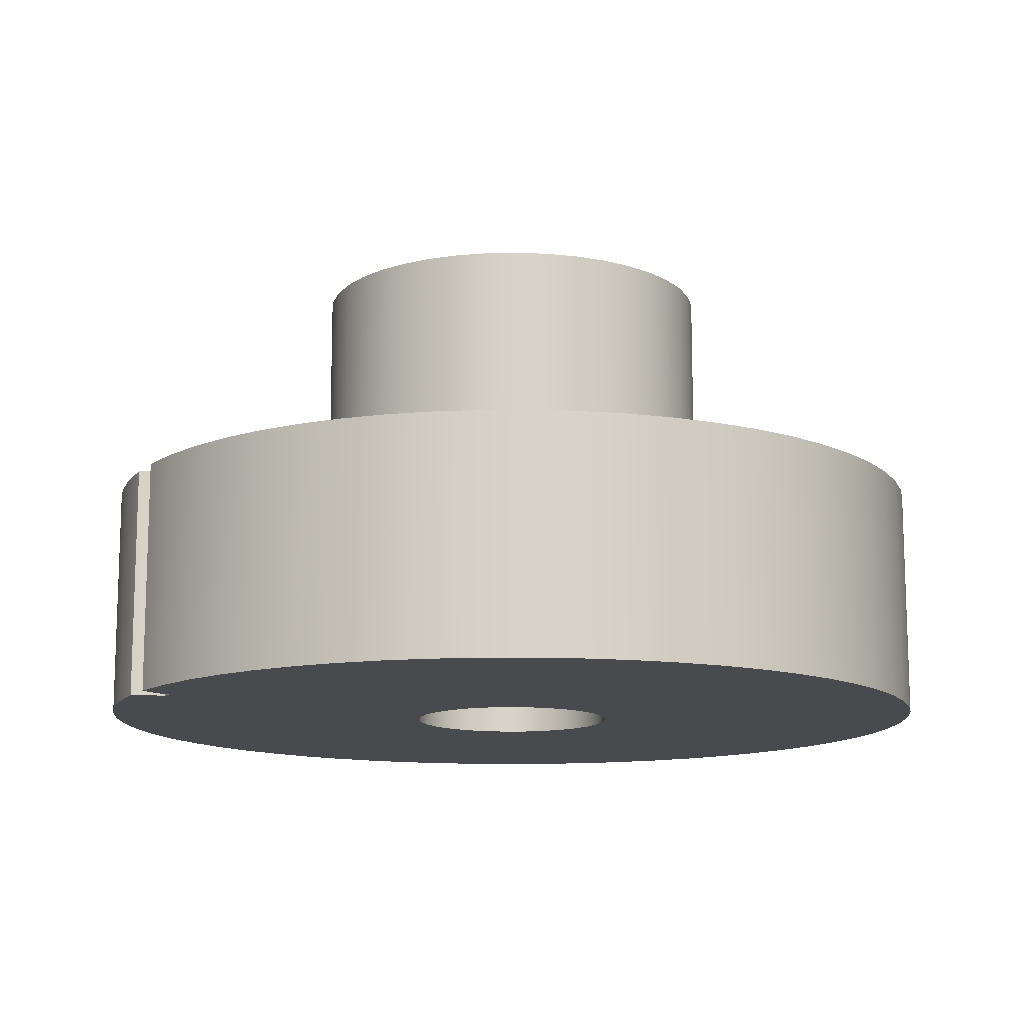
<metadata>
{"format":"obj","ext":"obj","renderer":"f3d","projection":"perspective","resolution":1024,"background":"white","views":[{"elev":-12.8,"azim":-118.6,"up":"+Y"}]}
</metadata>
<code>
v 0.7 0 -8.573e-17
v 0.6836 0 0.1505
v 0.6353 0 0.2939
v 0.5573 0 0.4236
v 0.4532 0 0.5335
v 0.3279 0 0.6185
v 0.1873 0 0.6745
v 0.0379 0 0.699
v -0.1132 0 0.6908
v -0.2591 0 0.6503
v -0.3928 0 0.5794
v -0.5082 0 0.4814
v -0.5998 0 0.3609
v -0.6634 0 0.2235
v -0.6959 0 0.07568
v -0.6959 0 -0.07568
v -0.6634 0 -0.2235
v -0.5998 0 -0.3609
v -0.5082 0 -0.4814
v -0.3928 0 -0.5794
v -0.2591 0 -0.6503
v -0.1132 0 -0.6908
v 0.0379 0 -0.699
v 0.1873 0 -0.6745
v 0.3279 0 -0.6185
v 0.4532 0 -0.5335
v 0.5573 0 -0.4236
v 0.6353 0 -0.2939
v 0.6836 0 -0.1505
v 0.7 3.2 -8.573e-17
v 0.6836 3.2 -0.1505
v 0.6353 3.2 -0.2939
v 0.5573 3.2 -0.4236
v 0.4532 3.2 -0.5335
v 0.3279 3.2 -0.6185
v 0.1873 3.2 -0.6745
v 0.0379 3.2 -0.699
v -0.1132 3.2 -0.6908
v -0.2591 3.2 -0.6503
v -0.3928 3.2 -0.5794
v -0.5082 3.2 -0.4814
v -0.5998 3.2 -0.3609
v -0.6634 3.2 -0.2235
v -0.6959 3.2 -0.07568
v -0.6959 3.2 0.07568
v -0.6634 3.2 0.2235
v -0.5998 3.2 0.3609
v -0.5082 3.2 0.4814
v -0.3928 3.2 0.5794
v -0.2591 3.2 0.6503
v -0.1132 3.2 0.6908
v 0.0379 3.2 0.699
v 0.1873 3.2 0.6745
v 0.3279 3.2 0.6185
v 0.4532 3.2 0.5335
v 0.5573 3.2 0.4236
v 0.6353 3.2 0.2939
v 0.6836 3.2 0.1505
v 0.7 0 -8.573e-17
v 0.7 3.2 -8.573e-17
v 1.4 3.2 -1.715e-16
v 1.383 3.2 0.219
v 1.331 3.2 0.4326
v 1.247 3.2 0.6356
v 1.133 3.2 0.8229
v 0.9899 3.2 0.9899
v 0.8229 3.2 1.133
v 0.6356 3.2 1.247
v 0.4326 3.2 1.331
v 0.219 3.2 1.383
v -8.573e-17 3.2 1.4
v -0.219 3.2 1.383
v -0.4326 3.2 1.331
v -0.6356 3.2 1.247
v -0.8229 3.2 1.133
v -0.9899 3.2 0.9899
v -1.133 3.2 0.8229
v -1.247 3.2 0.6356
v -1.331 3.2 0.4326
v -1.383 3.2 0.219
v -1.4 3.2 0
v -1.383 3.2 -0.219
v -1.331 3.2 -0.4326
v -1.247 3.2 -0.6356
v -1.133 3.2 -0.8229
v -0.9899 3.2 -0.9899
v -0.8229 3.2 -1.133
v -0.6356 3.2 -1.247
v -0.4326 3.2 -1.331
v -0.219 3.2 -1.383
v -8.573e-17 3.2 -1.4
v 0.219 3.2 -1.383
v 0.4326 3.2 -1.331
v 0.6356 3.2 -1.247
v 0.8229 3.2 -1.133
v 0.9899 3.2 -0.9899
v 1.133 3.2 -0.8229
v 1.247 3.2 -0.6356
v 1.331 3.2 -0.4326
v 1.383 3.2 -0.219
v 1.4 1.6 -1.715e-16
v 1.383 1.6 -0.219
v 1.331 1.6 -0.4326
v 1.247 1.6 -0.6356
v 1.133 1.6 -0.8229
v 0.9899 1.6 -0.9899
v 0.8229 1.6 -1.133
v 0.6356 1.6 -1.247
v 0.4326 1.6 -1.331
v 0.219 1.6 -1.383
v -8.573e-17 1.6 -1.4
v -0.219 1.6 -1.383
v -0.4326 1.6 -1.331
v -0.6356 1.6 -1.247
v -0.8229 1.6 -1.133
v -0.9899 1.6 -0.9899
v -1.133 1.6 -0.8229
v -1.247 1.6 -0.6356
v -1.331 1.6 -0.4326
v -1.383 1.6 -0.219
v -1.4 1.6 0
v -1.383 1.6 0.219
v -1.331 1.6 0.4326
v -1.247 1.6 0.6356
v -1.133 1.6 0.8229
v -0.9899 1.6 0.9899
v -0.8229 1.6 1.133
v -0.6356 1.6 1.247
v -0.4326 1.6 1.331
v -0.219 1.6 1.383
v -8.573e-17 1.6 1.4
v 0.219 1.6 1.383
v 0.4326 1.6 1.331
v 0.6356 1.6 1.247
v 0.8229 1.6 1.133
v 0.9899 1.6 0.9899
v 1.133 1.6 0.8229
v 1.247 1.6 0.6356
v 1.331 1.6 0.4326
v 1.383 1.6 0.219
v 1.4 1.6 -1.715e-16
v 1.4 3.2 -1.715e-16
v 0.7 3.2 -8.573e-17
v 0.6836 3.2 0.1505
v 0.6353 3.2 0.2939
v 0.5573 3.2 0.4236
v 0.4532 3.2 0.5335
v 0.3279 3.2 0.6185
v 0.1873 3.2 0.6745
v 0.0379 3.2 0.699
v -0.1132 3.2 0.6908
v -0.2591 3.2 0.6503
v -0.3928 3.2 0.5794
v -0.5082 3.2 0.4814
v -0.5998 3.2 0.3609
v -0.6634 3.2 0.2235
v -0.6959 3.2 0.07568
v -0.6959 3.2 -0.07568
v -0.6634 3.2 -0.2235
v -0.5998 3.2 -0.3609
v -0.5082 3.2 -0.4814
v -0.3928 3.2 -0.5794
v -0.2591 3.2 -0.6503
v -0.1132 3.2 -0.6908
v 0.0379 3.2 -0.699
v 0.1873 3.2 -0.6745
v 0.3279 3.2 -0.6185
v 0.4532 3.2 -0.5335
v 0.5573 3.2 -0.4236
v 0.6353 3.2 -0.2939
v 0.6836 3.2 -0.1505
v 1.4 3.2 -1.715e-16
v 1.383 3.2 -0.219
v 1.331 3.2 -0.4326
v 1.247 3.2 -0.6356
v 1.133 3.2 -0.8229
v 0.9899 3.2 -0.9899
v 0.8229 3.2 -1.133
v 0.6356 3.2 -1.247
v 0.4326 3.2 -1.331
v 0.219 3.2 -1.383
v -8.573e-17 3.2 -1.4
v -0.219 3.2 -1.383
v -0.4326 3.2 -1.331
v -0.6356 3.2 -1.247
v -0.8229 3.2 -1.133
v -0.9899 3.2 -0.9899
v -1.133 3.2 -0.8229
v -1.247 3.2 -0.6356
v -1.331 3.2 -0.4326
v -1.383 3.2 -0.219
v -1.4 3.2 0
v -1.383 3.2 0.219
v -1.331 3.2 0.4326
v -1.247 3.2 0.6356
v -1.133 3.2 0.8229
v -0.9899 3.2 0.9899
v -0.8229 3.2 1.133
v -0.6356 3.2 1.247
v -0.4326 3.2 1.331
v -0.219 3.2 1.383
v -8.573e-17 3.2 1.4
v 0.219 3.2 1.383
v 0.4326 3.2 1.331
v 0.6356 3.2 1.247
v 0.8229 3.2 1.133
v 0.9899 3.2 0.9899
v 1.133 3.2 0.8229
v 1.247 3.2 0.6356
v 1.331 3.2 0.4326
v 1.383 3.2 0.219
v 0.03742 0 -2.725
v 0.01247 0 -2.725
v -0.01247 0 -2.725
v -0.03742 0 -2.725
v -0.03742 1.6 -2.725
v -0.01247 1.6 -2.725
v 0.01247 1.6 -2.725
v 0.03742 1.6 -2.725
v 0.1218 0 -2.947
v 0.08423 0 -2.877
v 0.05595 0 -2.802
v 0.03742 0 -2.725
v 0.03742 1.6 -2.725
v 0.05595 1.6 -2.802
v 0.08423 1.6 -2.877
v 0.1218 1.6 -2.947
v -0.03742 0 -2.725
v -0.05595 0 -2.802
v -0.08423 0 -2.877
v -0.1218 0 -2.947
v -0.1218 1.6 -2.947
v -0.08423 1.6 -2.877
v -0.05595 1.6 -2.802
v -0.03742 1.6 -2.725
v 0.7 0 -8.573e-17
v 0.6836 0 -0.1505
v 0.6353 0 -0.2939
v 0.5573 0 -0.4236
v 0.4532 0 -0.5335
v 0.3279 0 -0.6185
v 0.1873 0 -0.6745
v 0.0379 0 -0.699
v -0.1132 0 -0.6908
v -0.2591 0 -0.6503
v -0.3928 0 -0.5794
v -0.5082 0 -0.4814
v -0.5998 0 -0.3609
v -0.6634 0 -0.2235
v -0.6959 0 -0.07568
v -0.6959 0 0.07568
v -0.6634 0 0.2235
v -0.5998 0 0.3609
v -0.5082 0 0.4814
v -0.3928 0 0.5794
v -0.2591 0 0.6503
v -0.1132 0 0.6908
v 0.0379 0 0.699
v 0.1873 0 0.6745
v 0.3279 0 0.6185
v 0.4532 0 0.5335
v 0.5573 0 0.4236
v 0.6353 0 0.2939
v 0.6836 0 0.1505
v -0.1218 0 -2.947
v -0.08423 0 -2.877
v -0.05595 0 -2.802
v -0.03742 0 -2.725
v -0.01247 0 -2.725
v 0.01247 0 -2.725
v 0.03742 0 -2.725
v 0.05595 0 -2.802
v 0.08423 0 -2.877
v 0.1218 0 -2.947
v 0.4356 0 -2.918
v 0.7445 0 -2.855
v 1.045 0 -2.759
v 1.333 0 -2.632
v 1.606 0 -2.474
v 1.861 0 -2.289
v 2.095 0 -2.077
v 2.304 0 -1.842
v 2.488 0 -1.585
v 2.643 0 -1.311
v 2.768 0 -1.021
v 2.861 0 -0.7202
v 2.921 0 -0.4108
v 2.948 0 -0.09674
v 2.942 0 0.2184
v 2.902 0 0.5311
v 2.829 0 0.8377
v 2.723 0 1.135
v 2.586 0 1.419
v 2.42 0 1.687
v 2.226 0 1.935
v 2.007 0 2.162
v 1.765 0 2.364
v 1.503 0 2.538
v 1.223 0 2.684
v 0.93 0 2.8
v 0.626 0 2.883
v 0.3148 0 2.933
v 1.806e-16 0 2.95
v -0.3148 0 2.933
v -0.626 0 2.883
v -0.93 0 2.8
v -1.223 0 2.684
v -1.503 0 2.538
v -1.765 0 2.364
v -2.007 0 2.162
v -2.226 0 1.935
v -2.42 0 1.687
v -2.586 0 1.419
v -2.723 0 1.135
v -2.829 0 0.8377
v -2.902 0 0.5311
v -2.942 0 0.2184
v -2.948 0 -0.09674
v -2.921 0 -0.4108
v -2.861 0 -0.7202
v -2.768 0 -1.021
v -2.643 0 -1.311
v -2.488 0 -1.585
v -2.304 0 -1.842
v -2.095 0 -2.077
v -1.861 0 -2.289
v -1.606 0 -2.474
v -1.333 0 -2.632
v -1.045 0 -2.759
v -0.7445 0 -2.855
v -0.4356 0 -2.918
v -0.1218 1.6 -2.947
v -0.1218 0 -2.947
v -0.4356 0 -2.918
v -0.7445 0 -2.855
v -1.045 0 -2.759
v -1.333 0 -2.632
v -1.606 0 -2.474
v -1.861 0 -2.289
v -2.095 0 -2.077
v -2.304 0 -1.842
v -2.488 0 -1.585
v -2.643 0 -1.311
v -2.768 0 -1.021
v -2.861 0 -0.7202
v -2.921 0 -0.4108
v -2.948 0 -0.09674
v -2.942 0 0.2184
v -2.902 0 0.5311
v -2.829 0 0.8377
v -2.723 0 1.135
v -2.586 0 1.419
v -2.42 0 1.687
v -2.226 0 1.935
v -2.007 0 2.162
v -1.765 0 2.364
v -1.503 0 2.538
v -1.223 0 2.684
v -0.93 0 2.8
v -0.626 0 2.883
v -0.3148 0 2.933
v 1.806e-16 0 2.95
v 0.3148 0 2.933
v 0.626 0 2.883
v 0.93 0 2.8
v 1.223 0 2.684
v 1.503 0 2.538
v 1.765 0 2.364
v 2.007 0 2.162
v 2.226 0 1.935
v 2.42 0 1.687
v 2.586 0 1.419
v 2.723 0 1.135
v 2.829 0 0.8377
v 2.902 0 0.5311
v 2.942 0 0.2184
v 2.948 0 -0.09674
v 2.921 0 -0.4108
v 2.861 0 -0.7202
v 2.768 0 -1.021
v 2.643 0 -1.311
v 2.488 0 -1.585
v 2.304 0 -1.842
v 2.095 0 -2.077
v 1.861 0 -2.289
v 1.606 0 -2.474
v 1.333 0 -2.632
v 1.045 0 -2.759
v 0.7445 0 -2.855
v 0.4356 0 -2.918
v 0.1218 0 -2.947
v 0.1218 1.6 -2.947
v 0.4356 1.6 -2.918
v 0.7445 1.6 -2.855
v 1.045 1.6 -2.759
v 1.333 1.6 -2.632
v 1.606 1.6 -2.474
v 1.861 1.6 -2.289
v 2.095 1.6 -2.077
v 2.304 1.6 -1.842
v 2.488 1.6 -1.585
v 2.643 1.6 -1.311
v 2.768 1.6 -1.021
v 2.861 1.6 -0.7202
v 2.921 1.6 -0.4108
v 2.948 1.6 -0.09674
v 2.942 1.6 0.2184
v 2.902 1.6 0.5311
v 2.829 1.6 0.8377
v 2.723 1.6 1.135
v 2.586 1.6 1.419
v 2.42 1.6 1.687
v 2.226 1.6 1.935
v 2.007 1.6 2.162
v 1.765 1.6 2.364
v 1.503 1.6 2.538
v 1.223 1.6 2.684
v 0.93 1.6 2.8
v 0.626 1.6 2.883
v 0.3148 1.6 2.933
v -5.419e-16 1.6 2.95
v -0.3148 1.6 2.933
v -0.626 1.6 2.883
v -0.93 1.6 2.8
v -1.223 1.6 2.684
v -1.503 1.6 2.538
v -1.765 1.6 2.364
v -2.007 1.6 2.162
v -2.226 1.6 1.935
v -2.42 1.6 1.687
v -2.586 1.6 1.419
v -2.723 1.6 1.135
v -2.829 1.6 0.8377
v -2.902 1.6 0.5311
v -2.942 1.6 0.2184
v -2.948 1.6 -0.09674
v -2.921 1.6 -0.4108
v -2.861 1.6 -0.7202
v -2.768 1.6 -1.021
v -2.643 1.6 -1.311
v -2.488 1.6 -1.585
v -2.304 1.6 -1.842
v -2.095 1.6 -2.077
v -1.861 1.6 -2.289
v -1.606 1.6 -2.474
v -1.333 1.6 -2.632
v -1.045 1.6 -2.759
v -0.7445 1.6 -2.855
v -0.4356 1.6 -2.918
v 1.4 1.6 -1.715e-16
v 1.383 1.6 0.219
v 1.331 1.6 0.4326
v 1.247 1.6 0.6356
v 1.133 1.6 0.8229
v 0.9899 1.6 0.9899
v 0.8229 1.6 1.133
v 0.6356 1.6 1.247
v 0.4326 1.6 1.331
v 0.219 1.6 1.383
v -8.573e-17 1.6 1.4
v -0.219 1.6 1.383
v -0.4326 1.6 1.331
v -0.6356 1.6 1.247
v -0.8229 1.6 1.133
v -0.9899 1.6 0.9899
v -1.133 1.6 0.8229
v -1.247 1.6 0.6356
v -1.331 1.6 0.4326
v -1.383 1.6 0.219
v -1.4 1.6 0
v -1.383 1.6 -0.219
v -1.331 1.6 -0.4326
v -1.247 1.6 -0.6356
v -1.133 1.6 -0.8229
v -0.9899 1.6 -0.9899
v -0.8229 1.6 -1.133
v -0.6356 1.6 -1.247
v -0.4326 1.6 -1.331
v -0.219 1.6 -1.383
v -8.573e-17 1.6 -1.4
v 0.219 1.6 -1.383
v 0.4326 1.6 -1.331
v 0.6356 1.6 -1.247
v 0.8229 1.6 -1.133
v 0.9899 1.6 -0.9899
v 1.133 1.6 -0.8229
v 1.247 1.6 -0.6356
v 1.331 1.6 -0.4326
v 1.383 1.6 -0.219
v -0.03742 1.6 -2.725
v -0.05595 1.6 -2.802
v -0.08423 1.6 -2.877
v -0.1218 1.6 -2.947
v -0.4356 1.6 -2.918
v -0.7445 1.6 -2.855
v -1.045 1.6 -2.759
v -1.333 1.6 -2.632
v -1.606 1.6 -2.474
v -1.861 1.6 -2.289
v -2.095 1.6 -2.077
v -2.304 1.6 -1.842
v -2.488 1.6 -1.585
v -2.643 1.6 -1.311
v -2.768 1.6 -1.021
v -2.861 1.6 -0.7202
v -2.921 1.6 -0.4108
v -2.948 1.6 -0.09674
v -2.942 1.6 0.2184
v -2.902 1.6 0.5311
v -2.829 1.6 0.8377
v -2.723 1.6 1.135
v -2.586 1.6 1.419
v -2.42 1.6 1.687
v -2.226 1.6 1.935
v -2.007 1.6 2.162
v -1.765 1.6 2.364
v -1.503 1.6 2.538
v -1.223 1.6 2.684
v -0.93 1.6 2.8
v -0.626 1.6 2.883
v -0.3148 1.6 2.933
v -5.419e-16 1.6 2.95
v 0.3148 1.6 2.933
v 0.626 1.6 2.883
v 0.93 1.6 2.8
v 1.223 1.6 2.684
v 1.503 1.6 2.538
v 1.765 1.6 2.364
v 2.007 1.6 2.162
v 2.226 1.6 1.935
v 2.42 1.6 1.687
v 2.586 1.6 1.419
v 2.723 1.6 1.135
v 2.829 1.6 0.8377
v 2.902 1.6 0.5311
v 2.942 1.6 0.2184
v 2.948 1.6 -0.09674
v 2.921 1.6 -0.4108
v 2.861 1.6 -0.7202
v 2.768 1.6 -1.021
v 2.643 1.6 -1.311
v 2.488 1.6 -1.585
v 2.304 1.6 -1.842
v 2.095 1.6 -2.077
v 1.861 1.6 -2.289
v 1.606 1.6 -2.474
v 1.333 1.6 -2.632
v 1.045 1.6 -2.759
v 0.7445 1.6 -2.855
v 0.4356 1.6 -2.918
v 0.1218 1.6 -2.947
v 0.08423 1.6 -2.877
v 0.05595 1.6 -2.802
v 0.03742 1.6 -2.725
v 0.01247 1.6 -2.725
v -0.01247 1.6 -2.725
g 14affda4-e334-11ea-808e-54bf646e7e1f
f 2 58 1
f 1 58 60
f 59 30 29
f 29 30 31
f 29 31 28
f 28 31 32
f 28 32 27
f 27 32 33
f 27 33 26
f 26 33 34
f 26 34 25
f 25 34 35
f 25 35 24
f 24 35 36
f 24 36 23
f 23 36 37
f 23 37 22
f 22 37 38
f 22 38 21
f 21 38 39
f 21 39 20
f 20 39 40
f 20 40 19
f 19 40 41
f 19 41 18
f 18 41 42
f 18 42 17
f 17 42 43
f 17 43 16
f 16 43 44
f 16 44 15
f 15 44 45
f 15 45 14
f 14 45 46
f 14 46 13
f 13 46 47
f 13 47 12
f 12 47 48
f 12 48 11
f 11 48 49
f 11 49 10
f 10 49 50
f 10 50 9
f 9 50 51
f 9 51 8
f 8 51 52
f 8 52 7
f 7 52 53
f 7 53 6
f 6 53 54
f 6 54 5
f 5 54 55
f 5 55 4
f 4 55 56
f 4 56 3
f 3 56 57
f 3 57 2
f 2 57 58
g 1449eb7a-e334-11ea-9b89-54bf646e7e1f
f 62 140 61
f 61 140 141
f 142 101 100
f 100 101 102
f 100 102 99
f 99 102 103
f 99 103 98
f 98 103 104
f 98 104 97
f 97 104 105
f 97 105 96
f 96 105 106
f 96 106 95
f 95 106 107
f 95 107 94
f 94 107 108
f 94 108 93
f 93 108 109
f 93 109 92
f 92 109 110
f 92 110 91
f 91 110 111
f 91 111 90
f 90 111 112
f 90 112 89
f 89 112 113
f 89 113 88
f 88 113 114
f 88 114 87
f 87 114 115
f 87 115 86
f 86 115 116
f 86 116 85
f 85 116 117
f 85 117 84
f 84 117 118
f 84 118 83
f 83 118 119
f 83 119 82
f 82 119 120
f 82 120 81
f 81 120 121
f 81 121 80
f 80 121 122
f 80 122 79
f 79 122 123
f 79 123 78
f 78 123 124
f 78 124 77
f 77 124 125
f 77 125 76
f 76 125 126
f 76 126 75
f 75 126 127
f 75 127 74
f 74 127 128
f 74 128 73
f 73 128 129
f 73 129 72
f 72 129 130
f 72 130 71
f 71 130 131
f 71 131 70
f 70 131 132
f 70 132 69
f 69 132 133
f 69 133 68
f 68 133 134
f 68 134 67
f 67 134 135
f 67 135 66
f 66 135 136
f 66 136 65
f 65 136 137
f 65 137 64
f 64 137 138
f 64 138 63
f 63 138 139
f 63 139 62
f 62 139 140
g 144b4b00-e334-11ea-ac5e-54bf646e7e1f
f 144 211 143
f 143 211 172
f 143 172 173
f 211 144 210
f 210 144 145
f 210 145 209
f 209 145 146
f 209 146 208
f 208 146 207
f 207 146 147
f 207 147 206
f 206 147 148
f 206 148 205
f 205 148 204
f 204 148 149
f 204 149 203
f 203 149 150
f 203 150 202
f 202 150 151
f 202 151 201
f 201 151 200
f 200 151 152
f 200 152 199
f 199 152 153
f 199 153 198
f 198 153 154
f 198 154 197
f 197 154 196
f 196 154 155
f 196 155 195
f 195 155 156
f 195 156 194
f 194 156 193
f 193 156 157
f 193 157 192
f 192 157 158
f 192 158 191
f 191 158 159
f 191 159 190
f 190 159 189
f 189 159 160
f 189 160 188
f 188 160 161
f 188 161 187
f 187 161 186
f 186 161 162
f 186 162 185
f 185 162 163
f 185 163 184
f 184 163 164
f 184 164 183
f 183 164 182
f 182 164 165
f 182 165 181
f 181 165 166
f 181 166 180
f 180 166 167
f 180 167 179
f 179 167 178
f 178 167 168
f 178 168 177
f 177 168 169
f 177 169 176
f 176 169 175
f 175 169 170
f 175 170 174
f 174 170 171
f 174 171 173
f 173 171 143
g 13e3b266-e334-11ea-aa3b-54bf646e7e1f
f 219 212 218
f 218 212 213
f 218 213 217
f 217 213 214
f 217 214 216
f 216 214 215
g 13e538fe-e334-11ea-9f73-54bf646e7e1f
f 227 220 226
f 226 220 221
f 226 221 222
f 223 224 222
f 222 224 225
f 222 225 226
g 13e62358-e334-11ea-9990-54bf646e7e1f
f 235 228 234
f 234 228 229
f 234 229 230
f 231 232 230
f 230 232 233
f 230 233 234
g 135b73e2-e334-11ea-90fb-54bf646e7e1f
f 237 287 236
f 236 287 288
f 236 288 289
f 238 285 237
f 237 285 286
f 237 286 287
f 239 283 238
f 238 283 284
f 238 284 285
f 240 281 239
f 239 281 282
f 239 282 283
f 241 279 240
f 240 279 280
f 240 280 281
f 242 277 241
f 241 277 278
f 241 278 279
f 243 271 242
f 242 271 276
f 242 276 277
f 244 268 243
f 243 268 269
f 243 269 270
f 244 245 268
f 268 245 330
f 268 330 331
f 246 328 245
f 245 328 329
f 245 329 330
f 247 326 246
f 246 326 327
f 246 327 328
f 248 324 247
f 247 324 325
f 247 325 326
f 249 322 248
f 248 322 323
f 248 323 324
f 250 320 249
f 249 320 321
f 249 321 322
f 251 318 250
f 250 318 319
f 250 319 320
f 252 316 251
f 251 316 317
f 251 317 318
f 253 314 252
f 252 314 315
f 252 315 316
f 254 312 253
f 253 312 313
f 253 313 314
f 255 310 254
f 254 310 311
f 254 311 312
f 256 308 255
f 255 308 309
f 255 309 310
f 257 306 256
f 256 306 307
f 256 307 308
f 258 304 257
f 257 304 305
f 257 305 306
f 259 301 258
f 258 301 302
f 258 302 303
f 260 299 259
f 259 299 300
f 259 300 301
f 261 297 260
f 260 297 298
f 260 298 299
f 262 295 261
f 261 295 296
f 261 296 297
f 263 293 262
f 262 293 294
f 262 294 295
f 264 291 263
f 263 291 292
f 263 292 293
f 236 289 264
f 264 289 290
f 264 290 291
f 265 266 331
f 331 266 267
f 331 267 268
f 270 271 243
f 276 271 275
f 275 271 272
f 275 272 273
f 273 274 275
f 303 304 258
g 1358b498-e334-11ea-a44f-54bf646e7e1f
f 332 333 449
f 449 333 334
f 449 334 335
f 449 335 448
f 448 335 336
f 448 336 447
f 447 336 337
f 447 337 446
f 446 337 338
f 446 338 445
f 445 338 339
f 445 339 444
f 444 339 340
f 444 340 443
f 443 340 341
f 443 341 442
f 442 341 342
f 442 342 441
f 441 342 343
f 441 343 440
f 440 343 344
f 440 344 439
f 439 344 345
f 439 345 438
f 438 345 346
f 438 346 437
f 437 346 347
f 437 347 436
f 436 347 348
f 436 348 435
f 435 348 349
f 435 349 434
f 434 349 350
f 434 350 433
f 433 350 351
f 433 351 432
f 432 351 352
f 432 352 431
f 431 352 353
f 431 353 430
f 430 353 354
f 430 354 429
f 429 354 355
f 429 355 428
f 428 355 356
f 428 356 427
f 427 356 357
f 427 357 426
f 426 357 358
f 426 358 425
f 425 358 359
f 425 359 424
f 424 359 360
f 424 360 423
f 423 360 361
f 423 361 422
f 422 361 362
f 422 362 421
f 421 362 363
f 421 363 420
f 420 363 364
f 420 364 419
f 419 364 365
f 419 365 418
f 418 365 366
f 418 366 417
f 417 366 367
f 417 367 416
f 416 367 368
f 416 368 415
f 415 368 369
f 415 369 414
f 414 369 370
f 414 370 413
f 413 370 371
f 413 371 412
f 412 371 372
f 412 372 411
f 411 372 373
f 411 373 410
f 410 373 374
f 410 374 409
f 409 374 375
f 409 375 408
f 408 375 376
f 408 376 407
f 407 376 377
f 407 377 406
f 406 377 378
f 406 378 405
f 405 378 379
f 405 379 404
f 404 379 380
f 404 380 403
f 403 380 381
f 403 381 402
f 402 381 382
f 402 382 401
f 401 382 383
f 401 383 400
f 400 383 384
f 400 384 399
f 399 384 385
f 399 385 398
f 398 385 386
f 398 386 397
f 397 386 387
f 397 387 396
f 396 387 388
f 396 388 395
f 395 388 389
f 395 389 394
f 394 389 390
f 394 390 393
f 393 390 392
f 392 390 391
g 135a1430-e334-11ea-be9b-54bf646e7e1f
f 451 536 450
f 450 536 537
f 450 537 489
f 489 537 538
f 489 538 539
f 452 534 451
f 451 534 535
f 451 535 536
f 534 452 533
f 533 452 453
f 533 453 532
f 532 453 454
f 532 454 531
f 531 454 530
f 530 454 455
f 530 455 529
f 529 455 456
f 529 456 528
f 528 456 527
f 527 456 457
f 527 457 526
f 526 457 458
f 526 458 525
f 525 458 524
f 524 458 459
f 524 459 523
f 523 459 460
f 523 460 522
f 522 460 521
f 521 460 461
f 521 461 520
f 520 461 462
f 520 462 519
f 519 462 518
f 518 462 463
f 518 463 517
f 517 463 464
f 517 464 516
f 516 464 515
f 515 464 465
f 515 465 514
f 514 465 466
f 514 466 513
f 513 466 512
f 512 466 467
f 512 467 511
f 511 467 468
f 511 468 510
f 510 468 469
f 510 469 509
f 509 469 508
f 508 469 470
f 508 470 507
f 507 470 471
f 507 471 506
f 506 471 505
f 505 471 472
f 505 472 504
f 504 472 473
f 504 473 503
f 503 473 502
f 502 473 474
f 502 474 501
f 501 474 475
f 501 475 500
f 500 475 499
f 499 475 476
f 499 476 498
f 498 476 477
f 498 477 497
f 497 477 496
f 496 477 478
f 496 478 495
f 495 478 490
f 495 490 494
f 494 490 491
f 494 491 492
f 478 479 490
f 490 479 480
f 490 480 556
f 556 480 555
f 555 480 554
f 554 480 481
f 554 481 482
f 483 548 482
f 482 548 549
f 482 549 554
f 554 549 550
f 554 550 553
f 553 550 552
f 552 550 551
f 484 546 483
f 483 546 547
f 483 547 548
f 546 484 545
f 545 484 485
f 545 485 544
f 544 485 543
f 543 485 486
f 543 486 542
f 542 486 487
f 542 487 541
f 541 487 540
f 540 487 488
f 540 488 539
f 539 488 489
f 492 493 494

</code>
